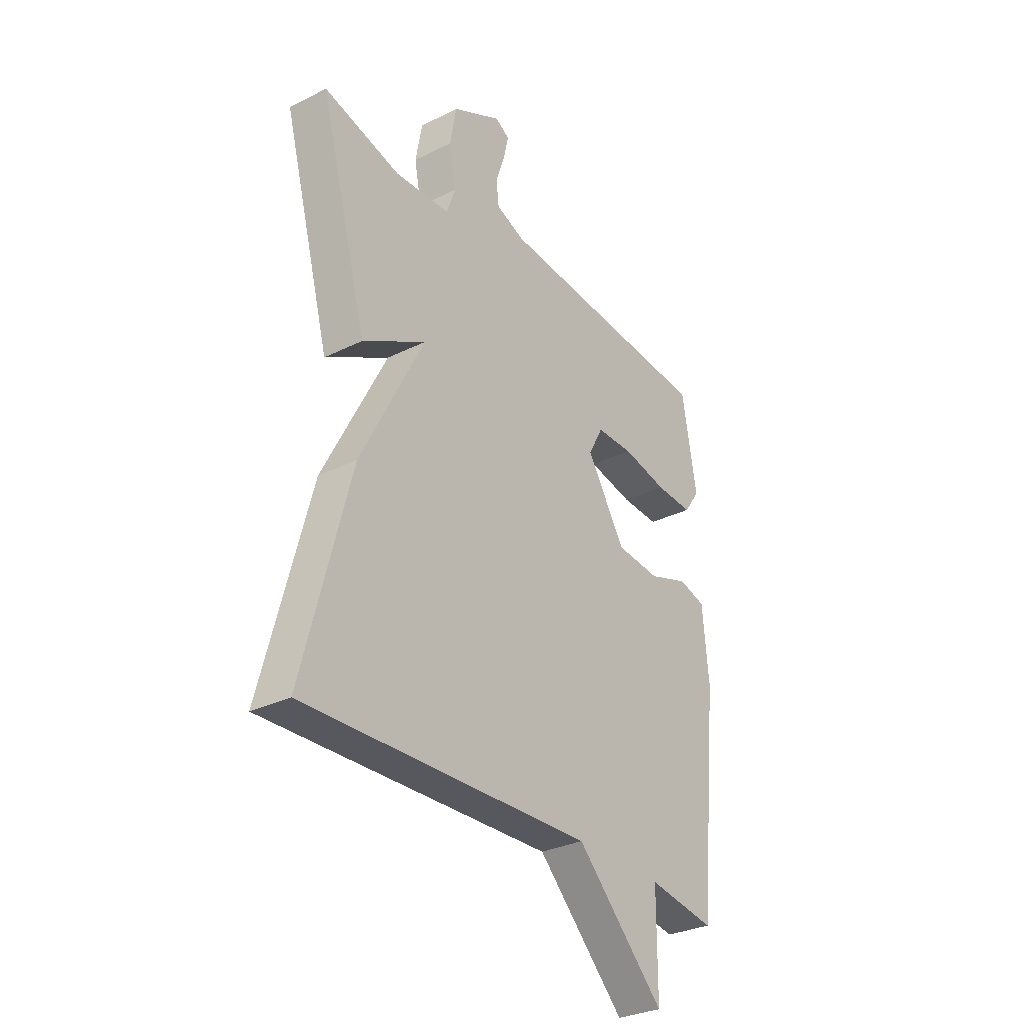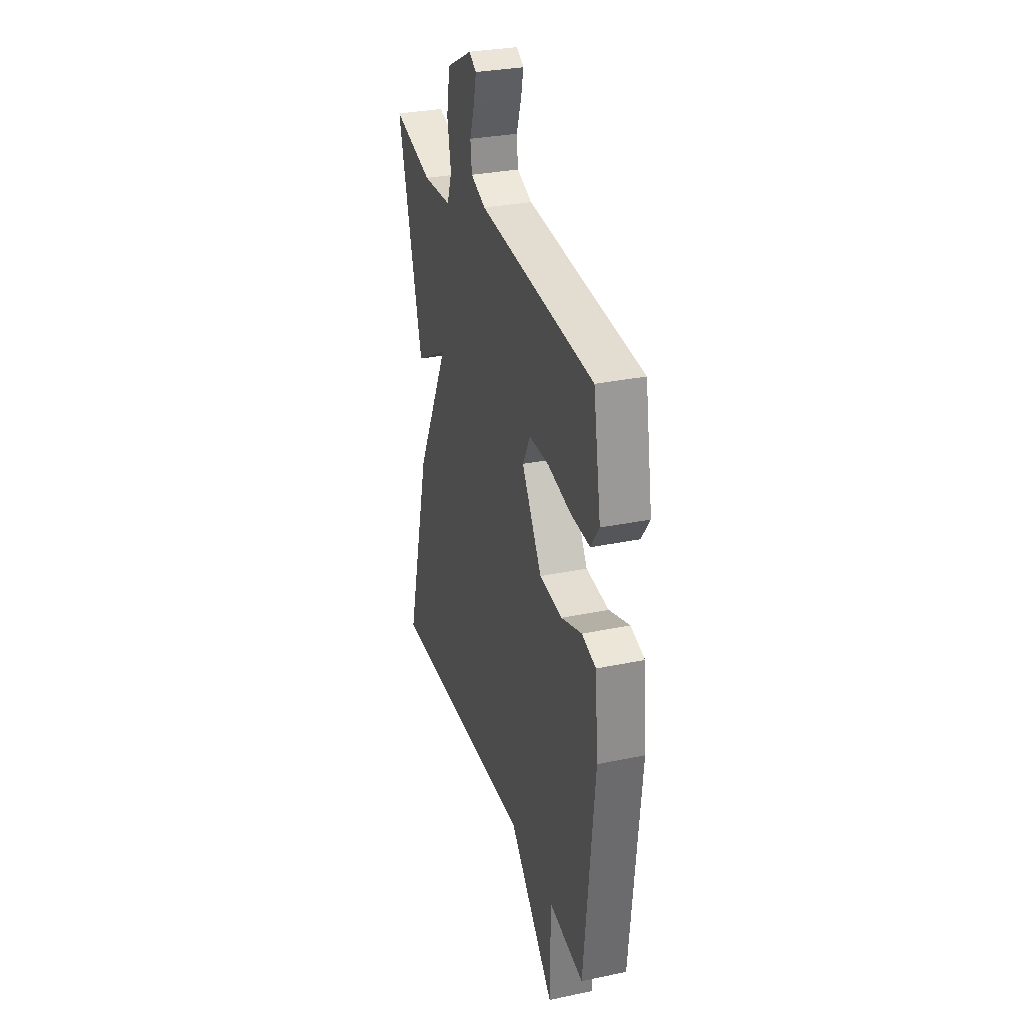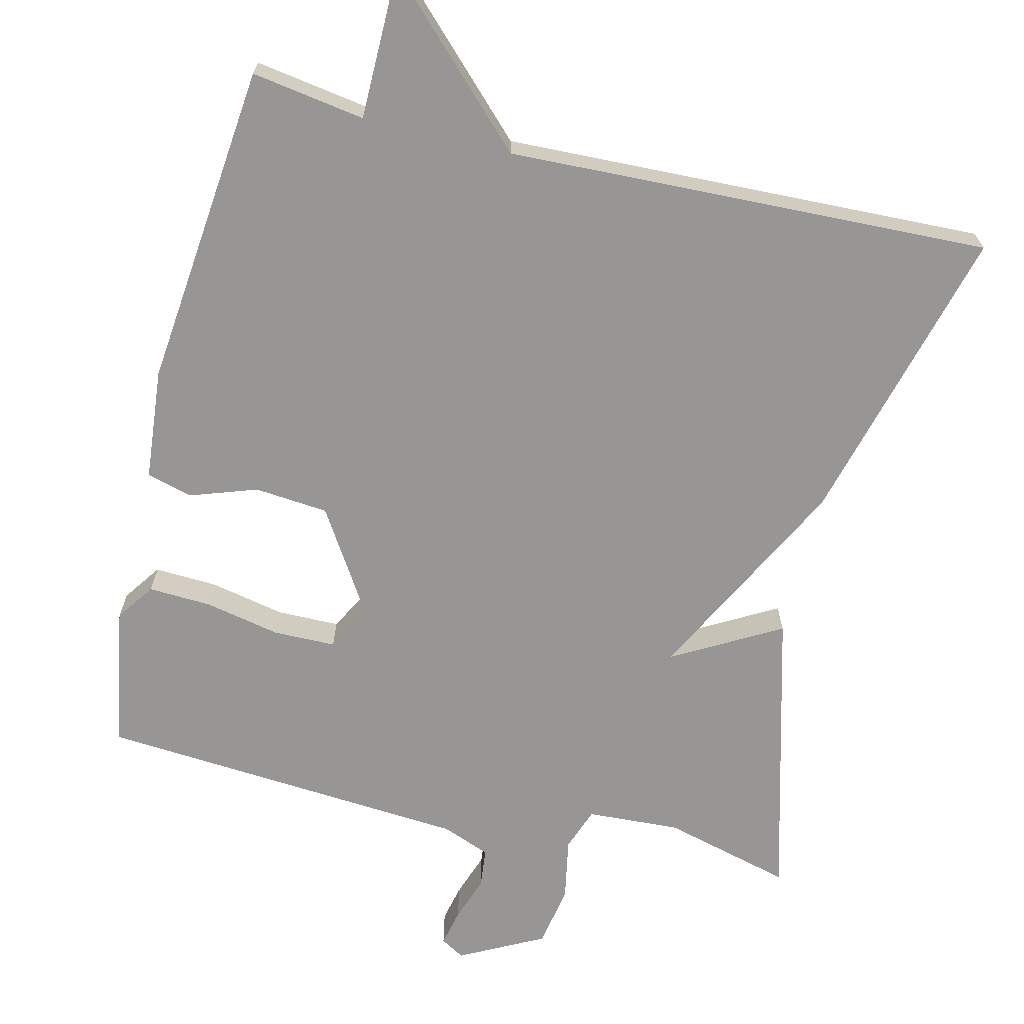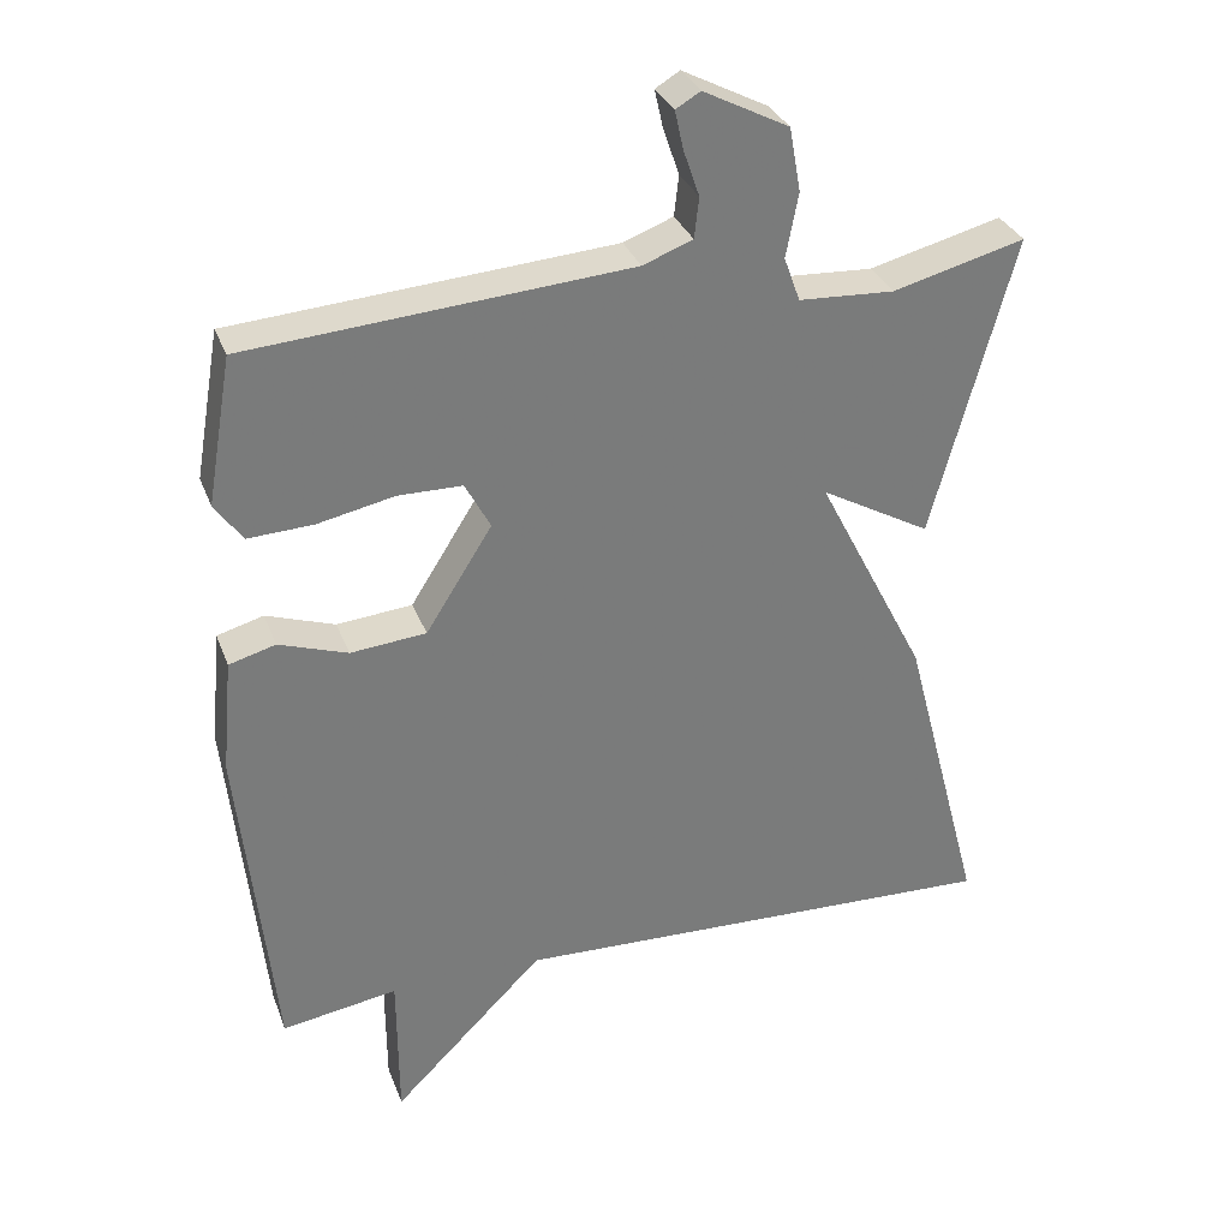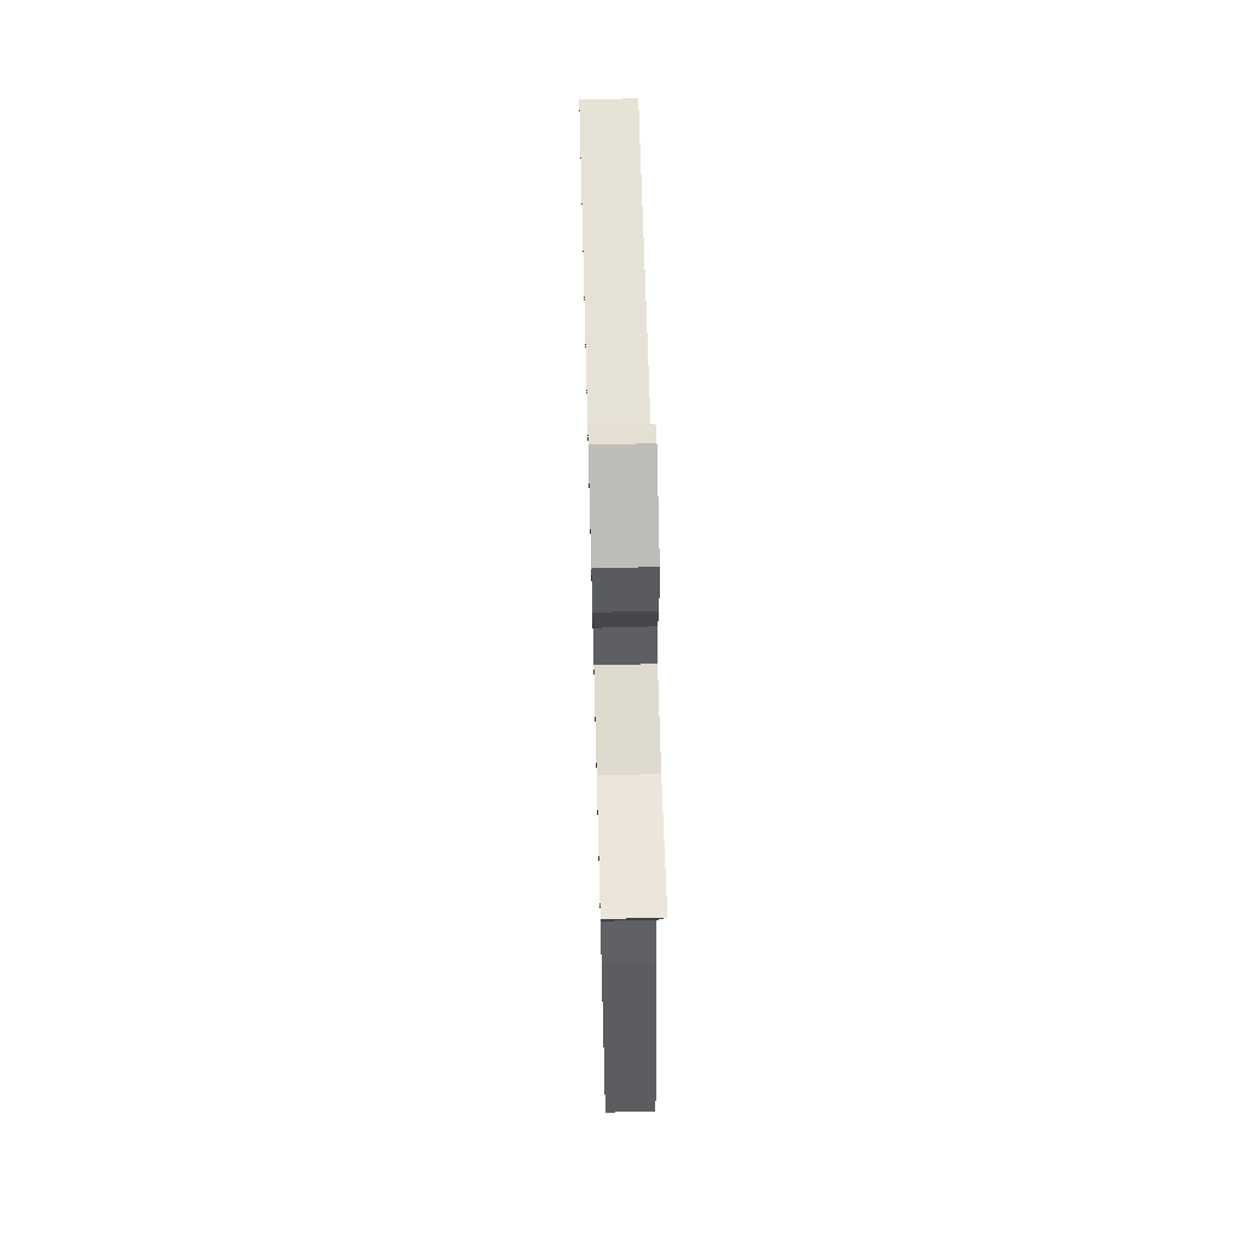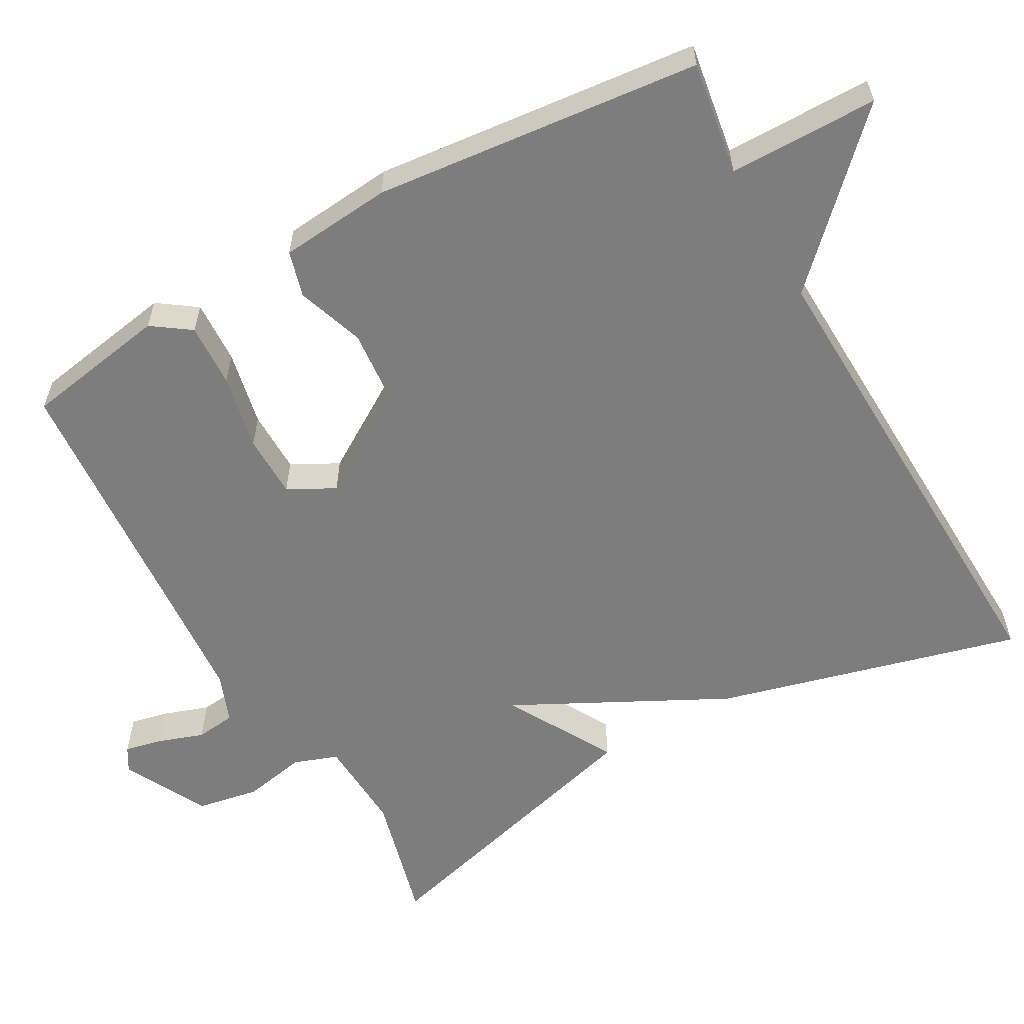
<metadata>
{"format":"obj","ext":"obj","renderer":"f3d","projection":"perspective","resolution":1024,"background":"white","views":[{"elev":-30.8,"azim":-54.4,"up":"+Z"},{"elev":30.7,"azim":73.3,"up":"+Z"},{"elev":-67.9,"azim":166.4,"up":"+Y"},{"elev":32.0,"azim":161.3,"up":"+Z"},{"elev":68.1,"azim":-91.6,"up":"+Z"},{"elev":-59.1,"azim":119.3,"up":"+Y"}]}
</metadata>
<code>
v -0.5 0.07 -0.5
v -0.393 0.07 -0.095
v -0.249 0.07 0.186
v -0.393 0.07 0.105
v -0.5 0.07 0.5
v -0.327 0.07 0.455
v -0.202 0.07 0.462
v -0.181 0.07 0.52
v -0.197 0.07 0.604
v -0.182 0.07 0.687
v -0.07 0.07 0.745
v -0.038 0.07 0.726
v -0.049 0.07 0.676
v -0.07 0.07 0.615
v -0.064 0.07 0.562
v 0.001 0.07 0.537
v 0.5 0.07 0.5
v 0.533 0.07 0.308
v 0.497 0.07 0.257
v 0.412 0.07 0.261
v 0.311 0.07 0.282
v 0.227 0.07 0.281
v 0.194 0.07 0.219
v 0.281 0.07 0.081
v 0.38 0.07 0.072
v 0.47 0.07 0.103
v 0.531 0.07 0.086
v 0.545 0.07 -0.064
v 0.5 0.07 -0.5
v 0.348 0.07 -0.476
v 0.347 0.07 -0.675
v 0.148 0.07 -0.476
v -0.5 0 -0.5
v -0.393 0 -0.095
v -0.249 0 0.186
v -0.393 0 0.105
v -0.5 0 0.5
v -0.327 0 0.455
v -0.202 0 0.462
v -0.181 0 0.52
v -0.197 0 0.604
v -0.182 0 0.687
v -0.07 0 0.745
v -0.038 0 0.726
v -0.049 0 0.676
v -0.07 0 0.615
v -0.064 0 0.562
v 0.001 0 0.537
v 0.5 0 0.5
v 0.533 0 0.308
v 0.497 0 0.257
v 0.412 0 0.261
v 0.311 0 0.282
v 0.227 0 0.281
v 0.194 0 0.219
v 0.281 0 0.081
v 0.38 0 0.072
v 0.47 0 0.103
v 0.531 0 0.086
v 0.545 0 -0.064
v 0.5 0 -0.5
v 0.348 0 -0.476
v 0.347 0 -0.675
v 0.148 0 -0.476
f 30 31 32
f 28 29 30
f 27 28 30
f 26 27 30
f 25 26 30
f 24 25 30 32
f 1 2 3
f 32 1 3
f 24 32 3
f 23 24 3
f 19 20 21
f 18 19 21
f 17 18 21
f 16 17 21
f 15 16 21 22
f 12 13 14
f 11 12 14
f 10 11 14
f 9 10 14
f 8 9 14
f 7 8 14 15
f 3 4 5 6
f 3 6 7
f 15 22 23
f 7 15 23
f 3 7 23
f 64 63 62
f 62 61 60
f 62 60 59
f 62 59 58
f 62 58 57
f 64 62 57 56
f 35 34 33
f 35 33 64
f 35 64 56
f 35 56 55
f 53 52 51
f 53 51 50
f 53 50 49
f 53 49 48
f 54 53 48 47
f 46 45 44
f 46 44 43
f 46 43 42
f 46 42 41
f 46 41 40
f 47 46 40 39
f 38 37 36 35
f 39 38 35
f 55 54 47
f 55 47 39
f 55 39 35
f 1 33 34 2
f 2 34 35 3
f 3 35 36 4
f 4 36 37 5
f 5 37 38 6
f 6 38 39 7
f 7 39 40 8
f 8 40 41 9
f 9 41 42 10
f 10 42 43 11
f 11 43 44 12
f 12 44 45 13
f 13 45 46 14
f 14 46 47 15
f 15 47 48 16
f 16 48 49 17
f 17 49 50 18
f 18 50 51 19
f 19 51 52 20
f 20 52 53 21
f 21 53 54 22
f 22 54 55 23
f 23 55 56 24
f 24 56 57 25
f 25 57 58 26
f 26 58 59 27
f 27 59 60 28
f 28 60 61 29
f 29 61 62 30
f 30 62 63 31
f 31 63 64 32
f 32 64 33 1

</code>
